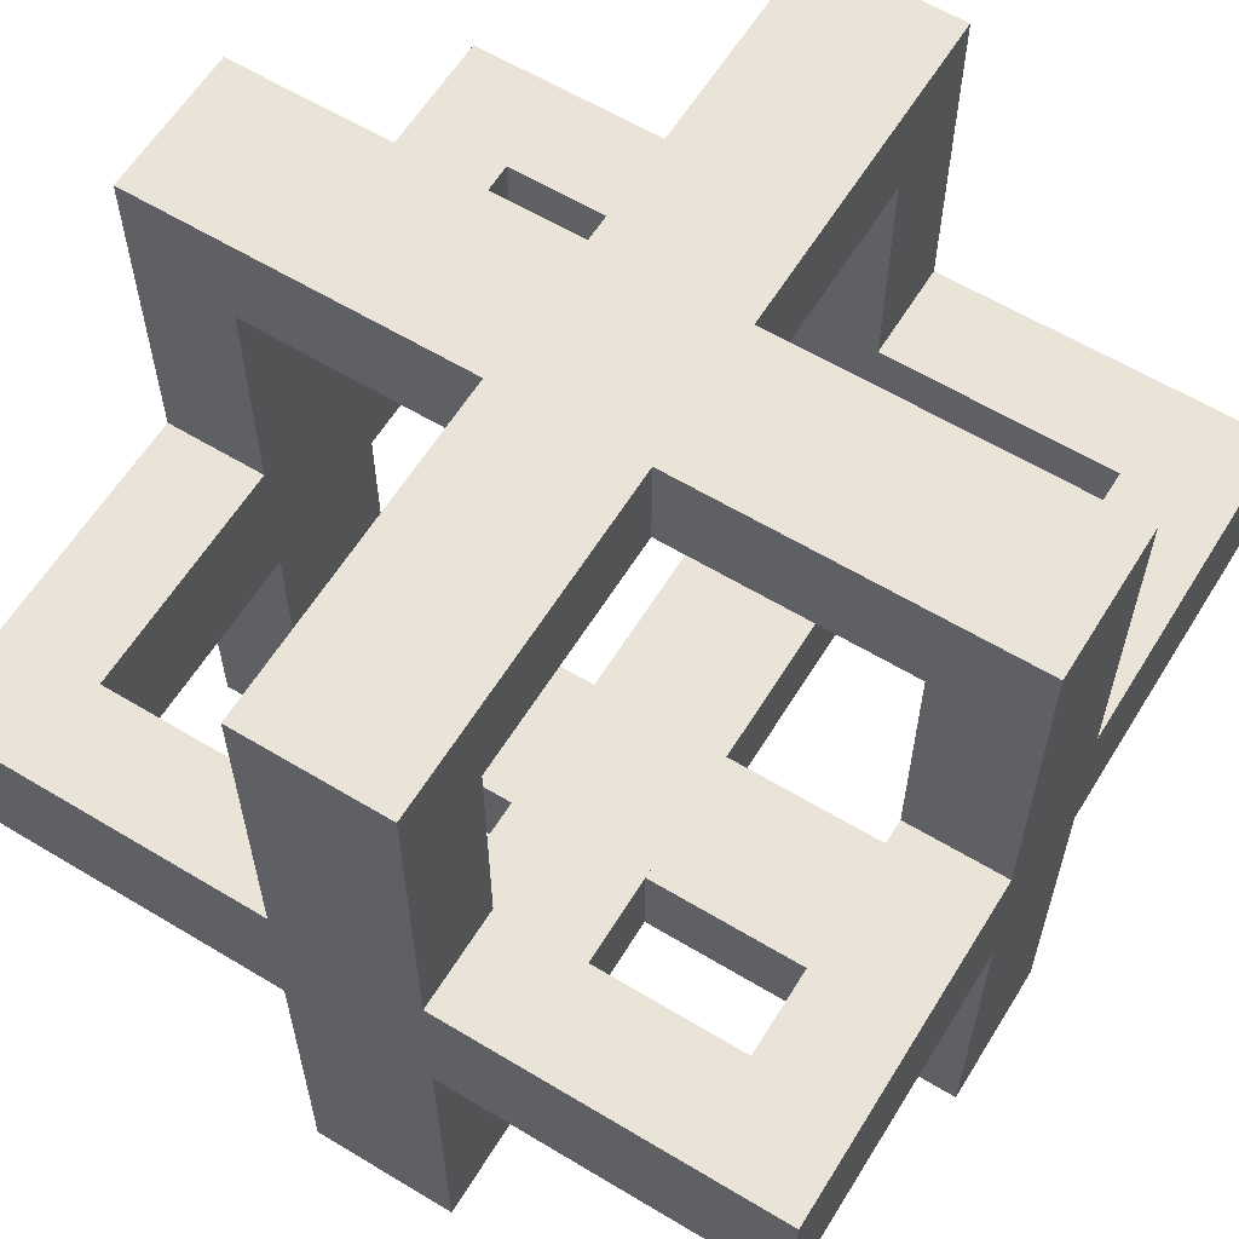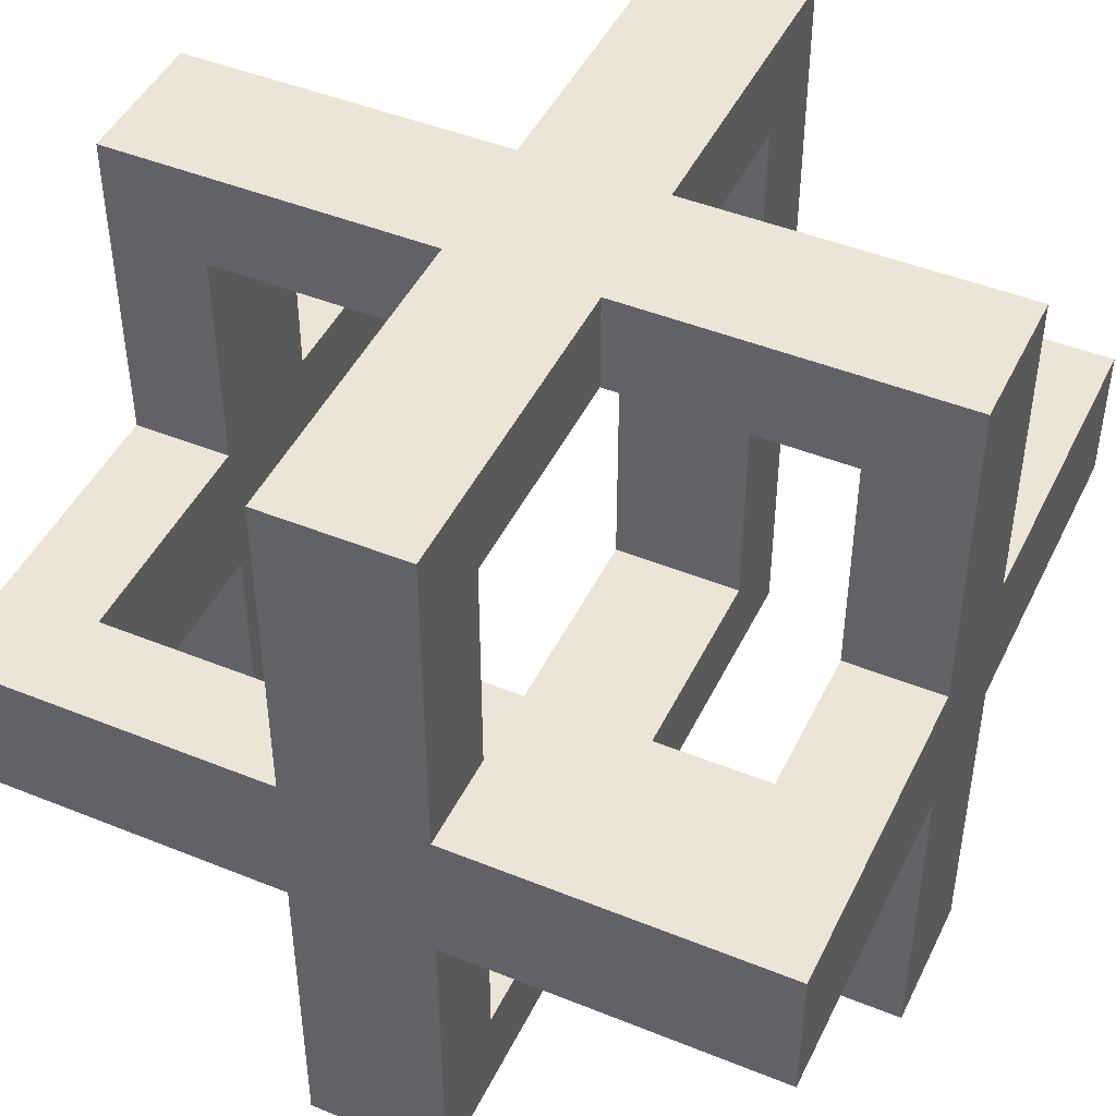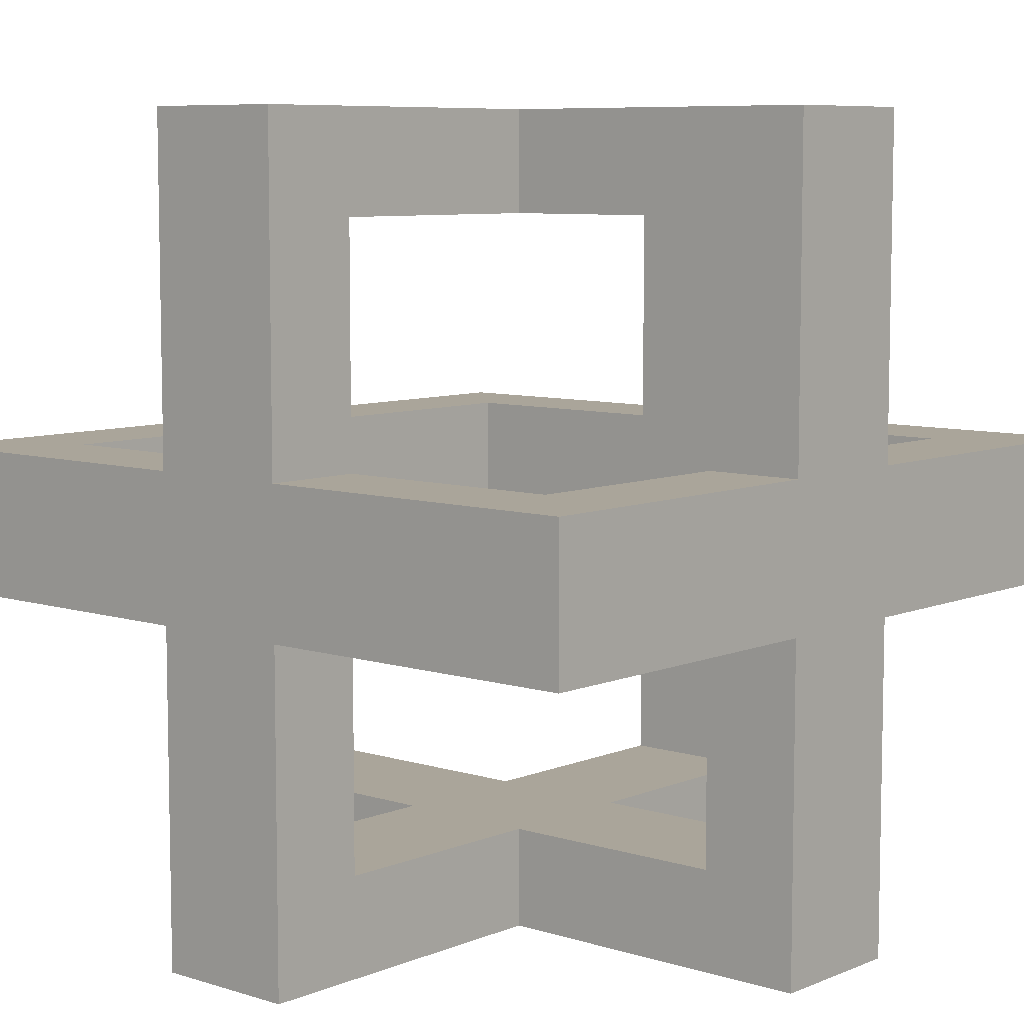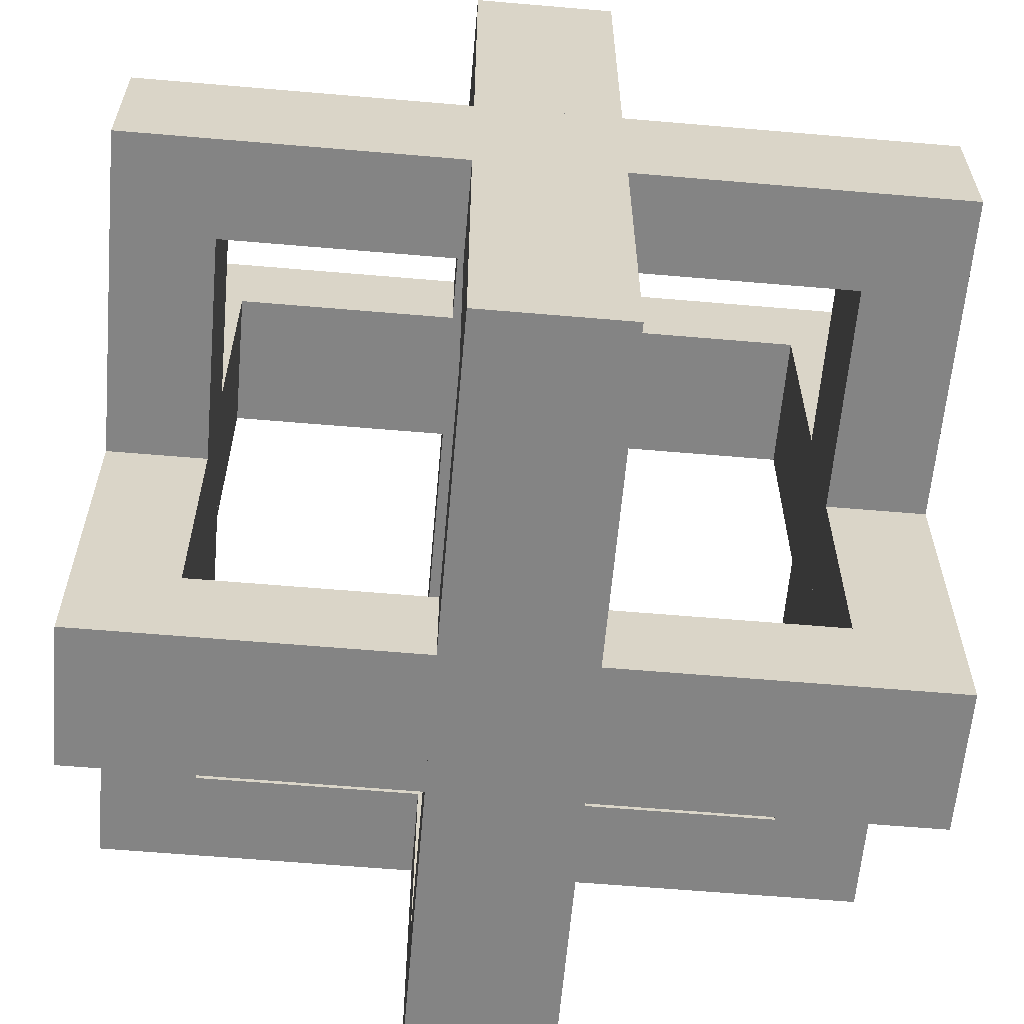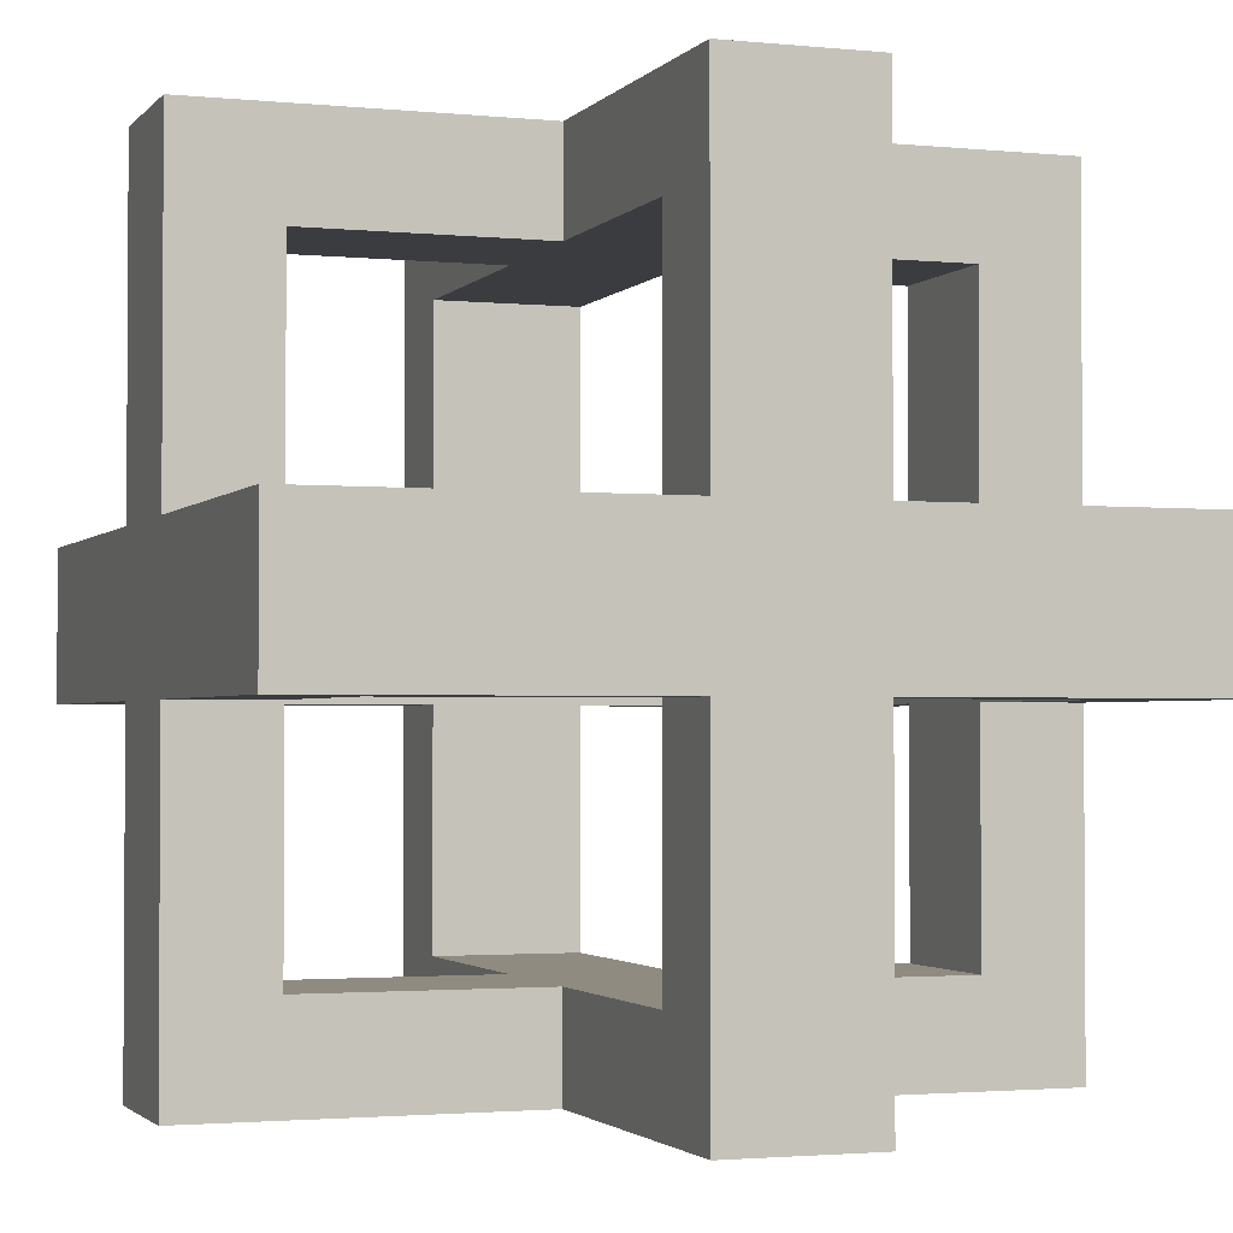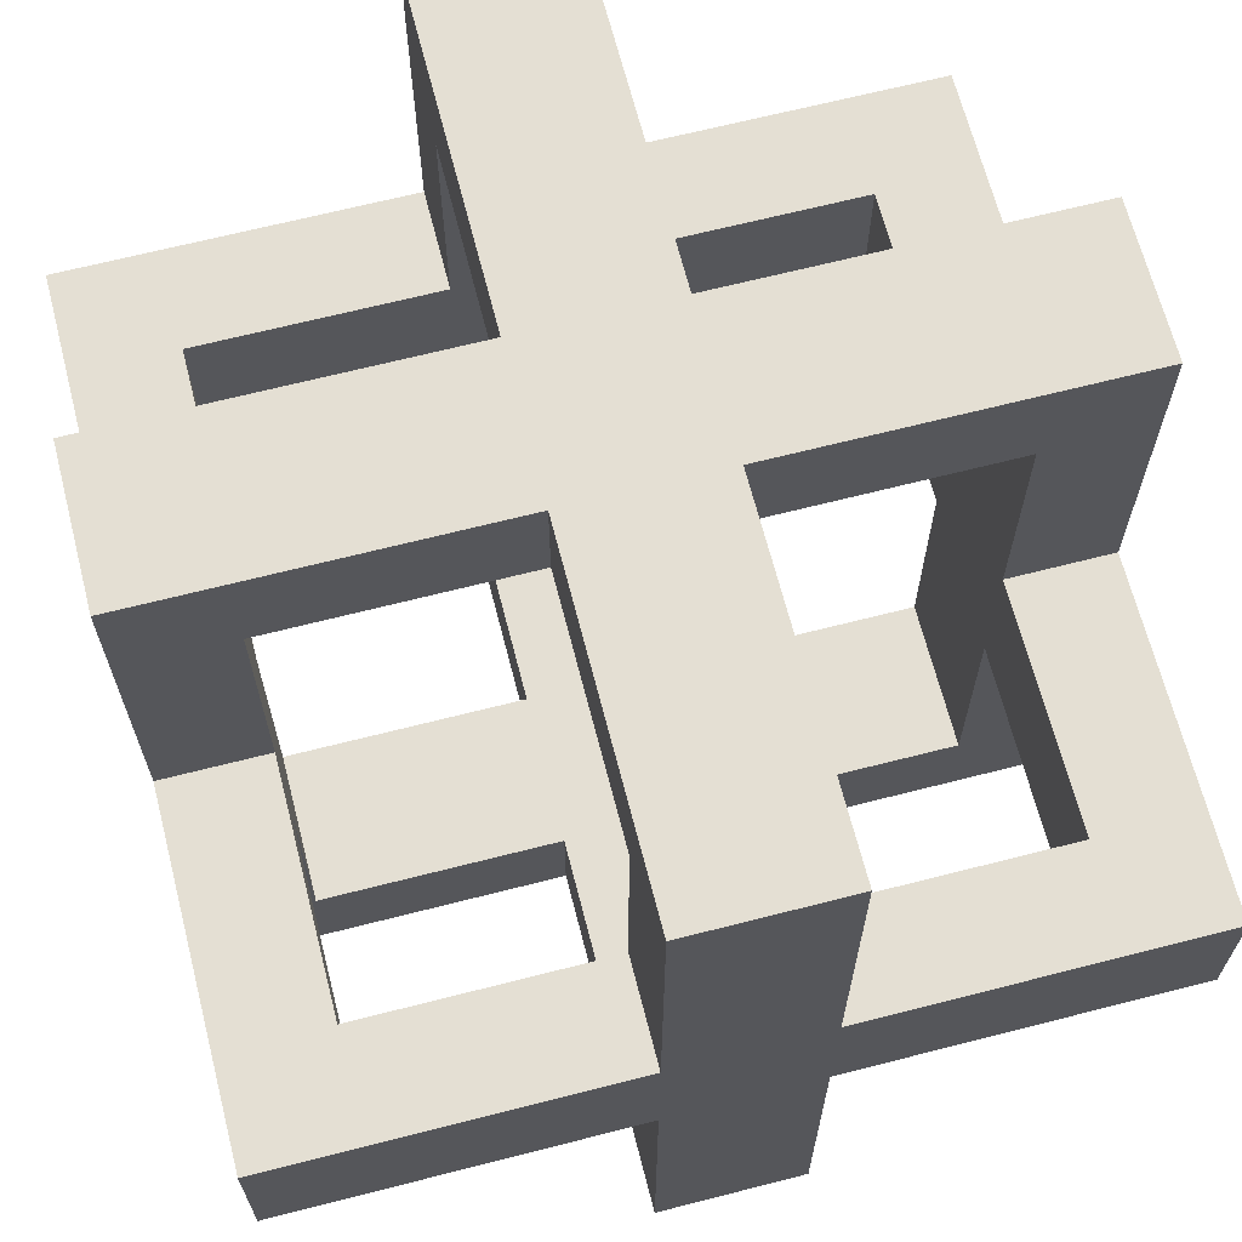
<metadata>
{"format":"obj","ext":"obj","renderer":"f3d","projection":"perspective","resolution":1024,"background":"white","views":[{"elev":60.9,"azim":31.6,"up":"+Z"},{"elev":46.0,"azim":-65.1,"up":"+Z"},{"elev":7.6,"azim":-138.8,"up":"+Z"},{"elev":-61.4,"azim":85.0,"up":"+Z"},{"elev":-2.1,"azim":160.4,"up":"+Y"},{"elev":66.7,"azim":-14.4,"up":"+Y"}]}
</metadata>
<code>
g default
v -0.9314 -0.9314 0.2207
v 0.9314 -0.9314 0.2207
v -0.9314 0.9314 0.2207
v 0.9314 0.9314 0.2207
v -0.9314 0.9314 -0.2207
v 0.9314 0.9314 -0.2207
v -0.9314 -0.9314 -0.2207
v 0.9314 -0.9314 -0.2207
v -1.234 1.234 0.2207
v 1.234 1.234 0.2207
v 1.234 1.234 -0.2207
v -1.234 1.234 -0.2207
v -1.234 -1.234 -0.2207
v 1.234 -1.234 -0.2207
v 1.234 -1.234 0.2207
v -1.234 -1.234 0.2207
v -0.9314 -0.2207 -0.9314
v 0.9314 -0.2207 -0.9314
v -0.9314 -0.2207 0.9314
v 0.9314 -0.2207 0.9314
v -0.9314 0.2207 0.9314
v 0.9314 0.2207 0.9314
v -0.9314 0.2207 -0.9314
v 0.9314 0.2207 -0.9314
v -1.234 -0.2207 1.234
v 1.234 -0.2207 1.234
v 1.234 0.2207 1.234
v -1.234 0.2207 1.234
v -1.234 0.2207 -1.234
v 1.234 0.2207 -1.234
v 1.234 -0.2207 -1.234
v -1.234 -0.2207 -1.234
v 0.2207 -0.9314 0.9314
v 0.2207 -0.9314 -0.9314
v 0.2207 0.9314 0.9314
v 0.2207 0.9314 -0.9314
v -0.2207 0.9314 0.9314
v -0.2207 0.9314 -0.9314
v -0.2207 -0.9314 0.9314
v -0.2207 -0.9314 -0.9314
v 0.2207 1.234 1.234
v 0.2207 1.234 -1.234
v -0.2207 1.234 -1.234
v -0.2207 1.234 1.234
v -0.2207 -1.234 1.234
v -0.2207 -1.234 -1.234
v 0.2207 -1.234 -1.234
v 0.2207 -1.234 1.234
g pCube4
f 9 10 11 12
f 13 14 15 16
f 15 14 11 10
f 13 16 9 12
f 3 5 6 4
f 7 1 2 8
f 2 4 6 8
f 7 5 3 1
f 3 4 10 9
f 6 5 12 11
f 7 8 14 13
f 2 1 16 15
f 8 6 11 14
f 4 2 15 10
f 1 3 9 16
f 5 7 13 12
f 25 26 27 28
f 29 30 31 32
f 31 30 27 26
f 29 32 25 28
f 19 21 22 20
f 23 17 18 24
f 18 20 22 24
f 23 21 19 17
f 19 20 26 25
f 22 21 28 27
f 23 24 30 29
f 18 17 32 31
f 24 22 27 30
f 20 18 31 26
f 17 19 25 32
f 21 23 29 28
f 41 42 43 44
f 45 46 47 48
f 47 46 43 42
f 45 48 41 44
f 35 37 38 36
f 39 33 34 40
f 34 36 38 40
f 39 37 35 33
f 35 36 42 41
f 38 37 44 43
f 39 40 46 45
f 34 33 48 47
f 40 38 43 46
f 36 34 47 42
f 33 35 41 48
f 37 39 45 44

</code>
